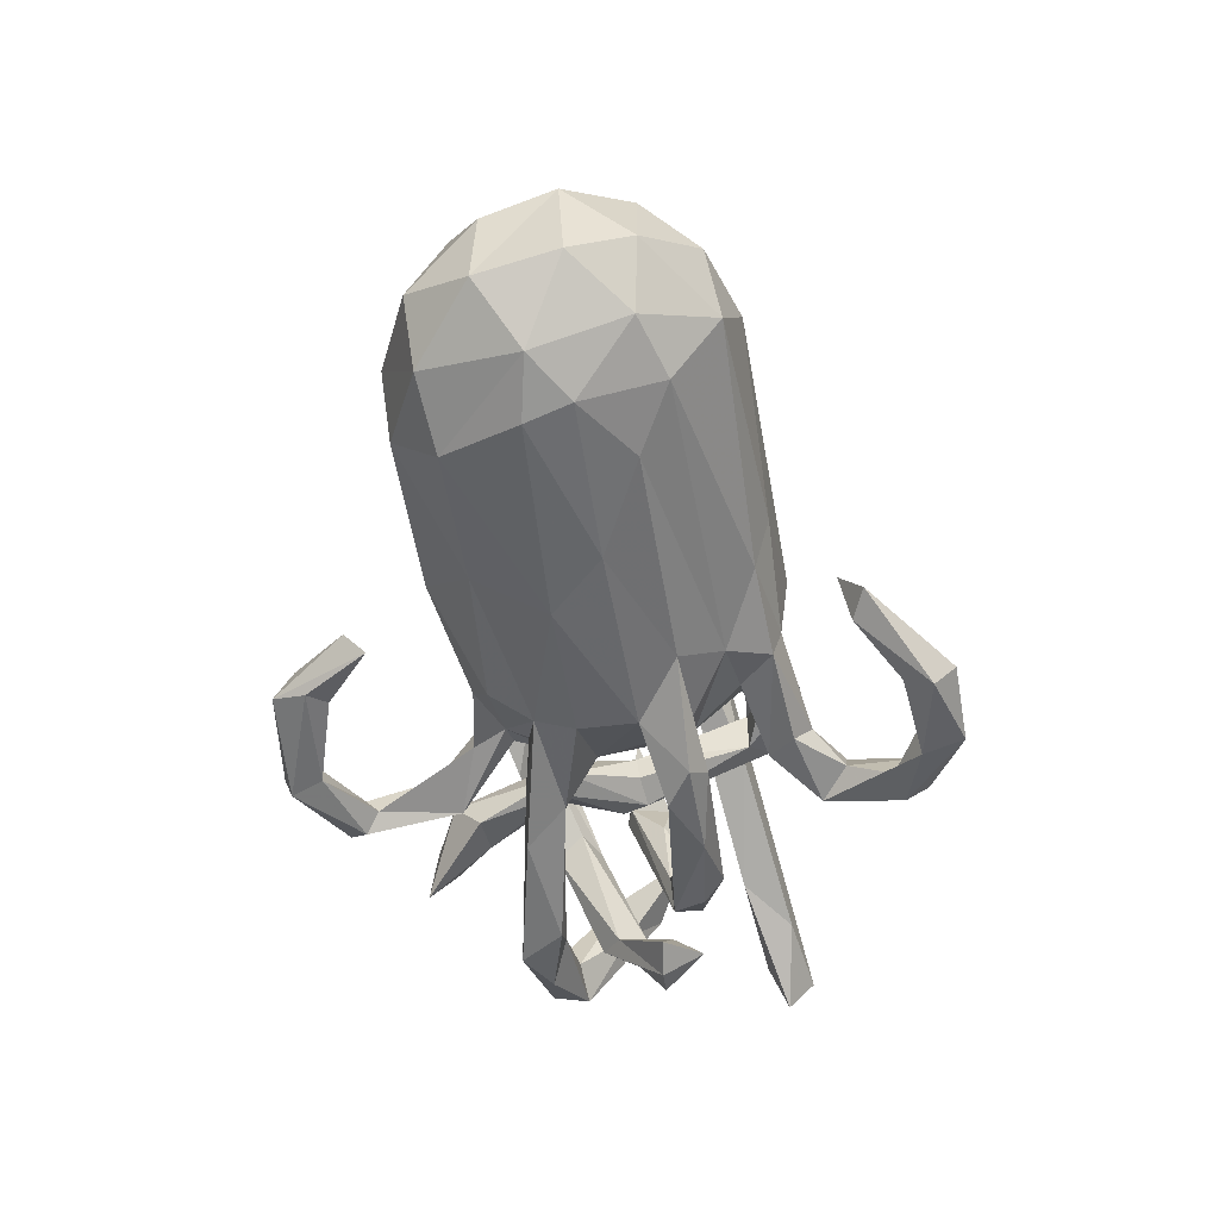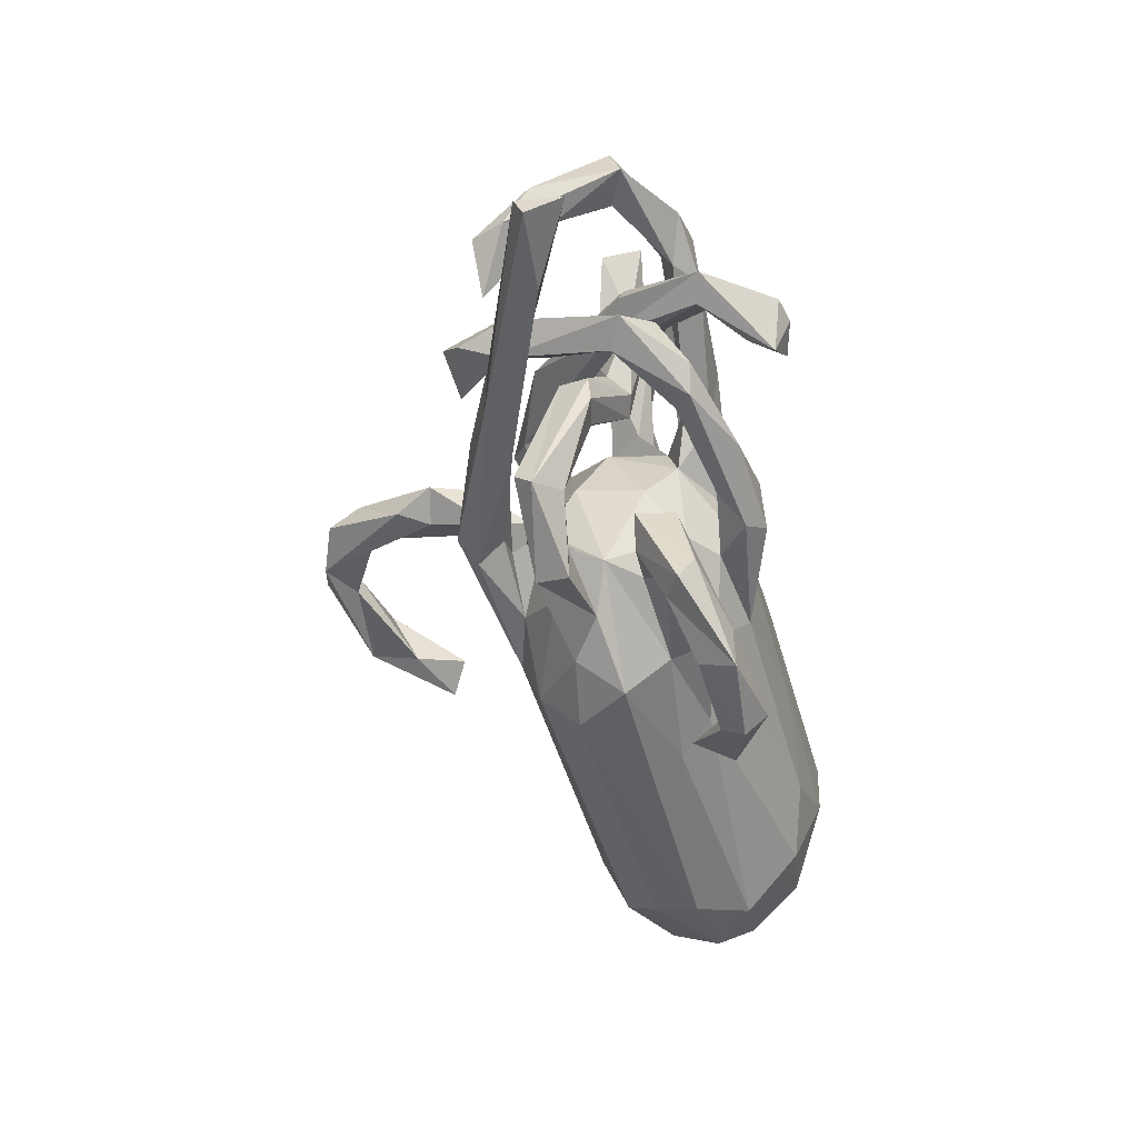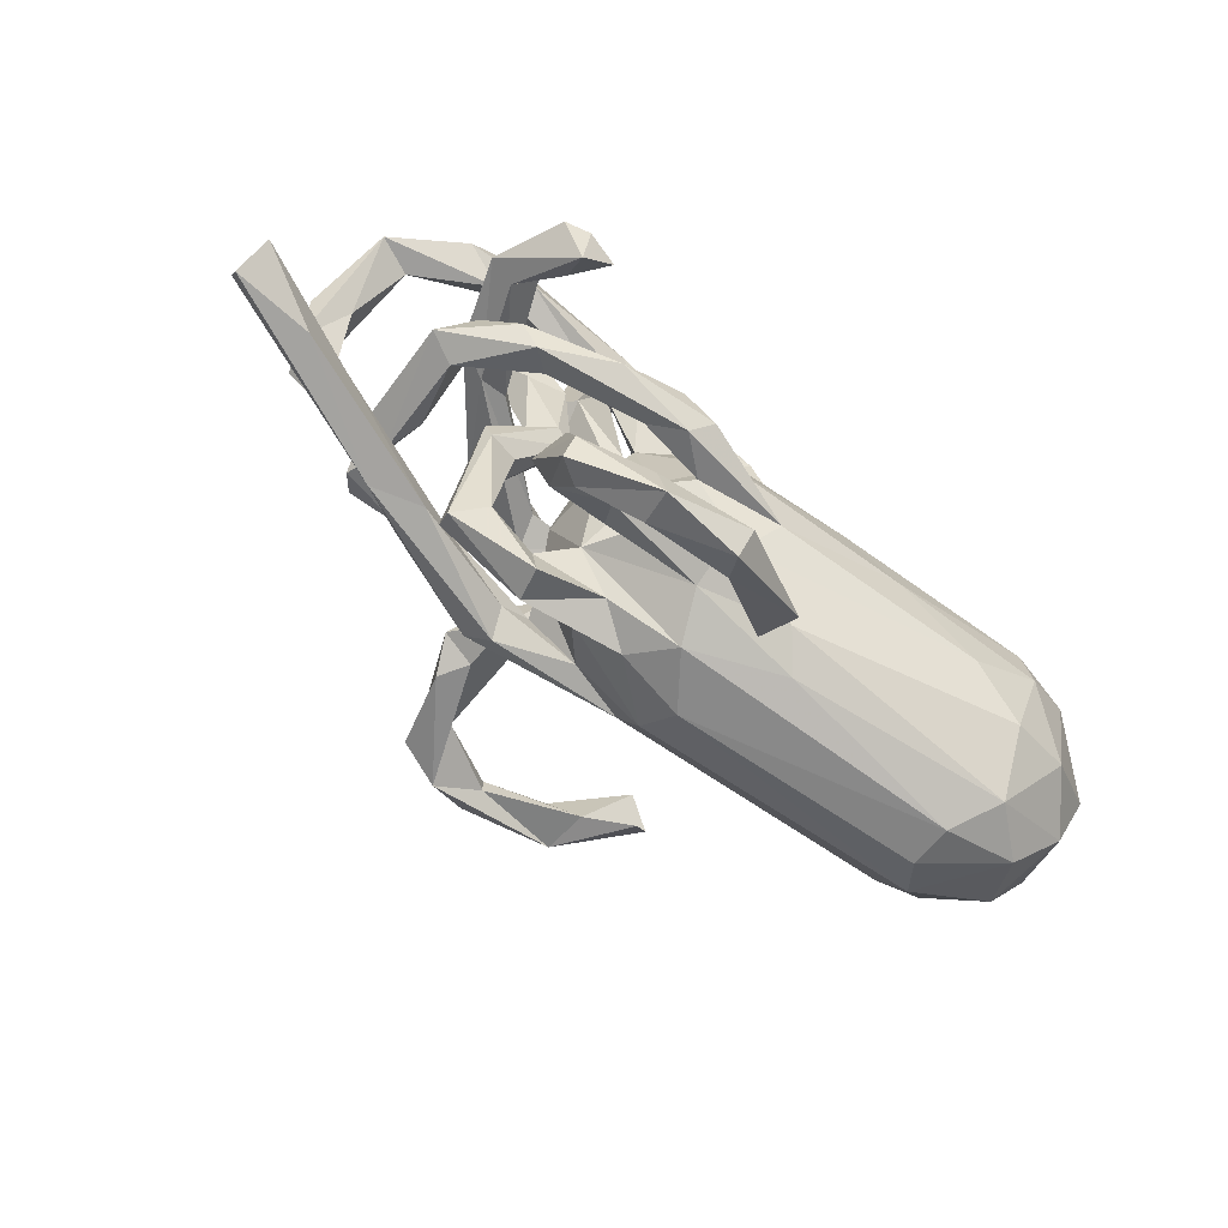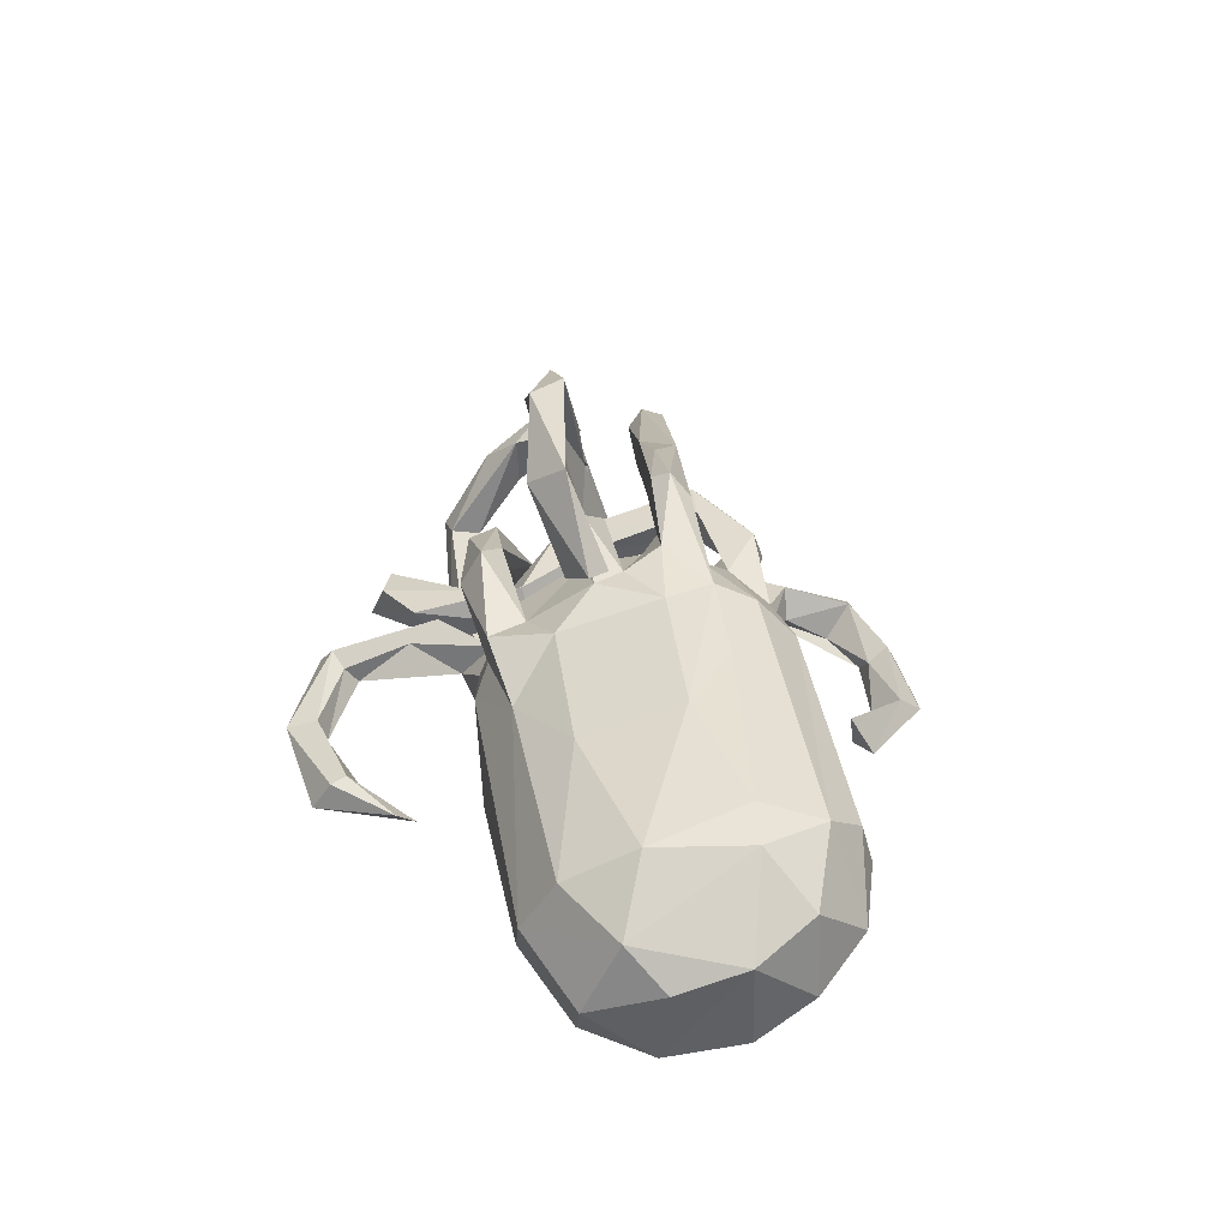
<metadata>
{"format":"obj","ext":"obj","renderer":"f3d","projection":"perspective","resolution":1024,"background":"white","views":[{"elev":-55.8,"azim":-81.4,"up":"+Z"},{"elev":-56.1,"azim":102.3,"up":"+Y"},{"elev":-76.1,"azim":141.2,"up":"+Y"},{"elev":35.0,"azim":-101.2,"up":"+Z"}]}
</metadata>
<code>
v 0.8016 -0.2391 0.009984
v 0.7925 -0.1936 -0.0501
v 0.7584 -0.1635 0.01613
v 0.804 -0.199 0.02538
v 0.6949 0.07843 0.02974
v 0.6637 -0.2157 0.01848
v 0.6749 0.0157 0.07609
v 0.6667 0.2044 -0.09523
v 0.671 0.1211 0.03828
v 0.6531 0.02087 0.1307
v 0.622 0.07312 0.08993
v 0.5114 -0.1327 0.1338
v 0.6333 0.06759 0.002623
v 0.6041 0.1485 -0.08649
v 0.58 -0.04056 0.1288
v 0.6082 0.1999 -0.07713
v 0.481 0.2243 -0.1992
v 0.6681 0.1424 -0.1129
v 0.4782 0.1513 -0.162
v 0.5833 -0.1427 0.04435
v 0.4885 -0.01205 0.1934
v 0.4697 0.206 -0.1424
v 0.5154 -0.0007657 0.1087
v 0.5521 0.1836 -0.1871
v 0.5232 -0.07363 -0.07712
v 0.4888 0.04722 0.1319
v 0.5168 0.03425 -0.2063
v 0.4698 0.08646 -0.06798
v 0.4579 0.1309 -0.07496
v 0.4698 -0.08423 -0.05208
v 0.4757 -0.03098 -0.127
v 0.4662 -0.01457 -0.3243
v 0.4447 -0.0209 0.05791
v 0.4524 -0.02814 -0.06765
v 0.4695 0.01622 -0.1938
v 0.3865 -0.1234 -0.1619
v 0.4764 0.08756 -0.2068
v 0.3808 -0.133 0.1935
v 0.4652 0.02995 0.225
v 0.3888 0.1523 -0.06219
v 0.4652 -0.03128 0.1239
v 0.4263 0.333 -0.0347
v 0.4148 -0.08322 -0.3053
v 0.4386 0.0571 -0.2225
v 0.4346 0.1512 -0.2009
v 0.3105 -0.1055 0.1483
v 0.3793 0.01525 0.2144
v 0.4589 -0.1886 0.1509
v 0.4593 0.03711 0.1358
v 0.4132 -0.0332 -0.2642
v 0.4108 0.08007 -0.04008
v 0.2771 0.2636 -0.08091
v 0.407 0.3732 -0.1005
v 0.3512 -0.0927 -0.1326
v 0.3436 -0.222 0.1019
v 0.3703 -0.1711 0.1264
v 0.3624 0.1074 -0.03843
v 0.3631 0.03642 0.00604
v 0.4235 -0.08731 -0.1711
v 0.4236 -0.01532 -0.3355
v 0.3442 0.2577 -0.06529
v 0.3491 -0.006338 0.004345
v 0.23 0.1156 -0.1342
v 0.351 0.04959 0.05653
v 0.3668 -0.02316 -0.3208
v 0.3044 -0.3048 -0.05232
v 0.2636 -0.3458 -0.04439
v 0.288 -0.2992 -0.1148
v 0.3034 0.1386 -0.01455
v 0.3692 -0.05124 -0.1389
v 0.2465 0.1763 -0.1964
v 0.2948 -0.1863 0.0603
v 0.2784 -0.187 0.1233
v 0.3398 -0.1914 0.1311
v 0.2962 0.0004119 0.01445
v 0.3288 0.1552 0.1041
v 0.2917 0.004703 0.0573
v 0.3751 0.3544 -0.0337
v 0.2692 -0.1054 -0.2206
v 0.276 0.2105 0.1217
v 0.288 0.2044 0.004059
v 0.2851 0.3102 -0.02555
v 0.3238 0.1958 -0.1465
v 0.2759 0.3043 -0.05111
v 0.2633 0.1314 -0.04848
v 0.217 0.151 -0.1227
v 0.1624 -0.1483 0.2317
v 0.2678 0.477 -0.0907
v 0.2473 -0.46 -0.08501
v 0.2883 -0.431 -0.1376
v 0.2532 0.1256 0.02452
v 0.2356 -0.3438 -0.0968
v 0.1827 -0.2633 0.1304
v 0.2281 0.115 -0.03833
v 0.2983 0.2054 0.05956
v 0.223 -0.09255 0.2395
v 0.2885 -0.4719 -0.1105
v 0.2307 0.2759 -0.006662
v 0.2068 -0.2171 0.07299
v 0.1308 -0.129 -0.2059
v 0.1859 -0.102 -0.1693
v 0.2038 0.05325 0.3145
v 0.1635 -0.06089 -0.2386
v 0.2275 -0.4166 -0.1414
v 0.2518 0.2872 -0.0818
v 0.2106 0.4184 -0.1033
v 0.1398 0.2457 0.1219
v 0.138 0.08855 0.5112
v 0.1725 0.03741 0.3783
v 0.1817 0.08071 0.008421
v 0.2127 0.3279 -0.03778
v 0.1406 0.002304 0.2211
v 0.2105 0.4421 -0.07346
v 0.1528 -0.1878 0.02531
v 0.1702 0.07188 0.247
v 0.05744 0.08181 0.5402
v 0.1538 -0.5325 -0.1703
v 0.1418 0.03418 0.3268
v 0.2365 0.4418 -0.1268
v 0.1461 -0.5035 -0.113
v 0.1663 -0.1739 0.06379
v 0.1154 -0.2122 -0.04244
v 0.1814 -0.0462 -0.05213
v 0.1814 -0.1212 0.1855
v 0.09776 0.04656 0.2606
v 0.1432 0.1303 0.4599
v 0.172 -0.4629 -0.1721
v 0.2024 0.1752 0.0968
v 0.1876 -0.01692 0.0645
v 0.09748 0.09143 0.4411
v 0.1727 -0.06324 -0.1772
v 0.1591 0.09866 0.3254
v 0.195 -0.2837 0.07383
v 0.1406 0.1169 -0.08754
v 0.1523 0.04923 -0.1049
v 0.1486 0.1863 -0.03987
v 0.1714 -0.2969 -0.0743
v 0.1371 -0.468 -0.1369
v 0.1981 -0.12 0.26
v 0.2399 0.4585 -0.05349
v 0.1616 -0.2664 -0.1073
v 0.1584 -0.2678 -0.03818
v 0.1314 -0.0841 0.184
v 0.1187 0.552 -0.1152
v 0.1839 0.1675 0.1556
v 0.1094 0.4995 -0.09917
v 0.1572 -0.08303 0.1224
v 0.1203 -0.1125 -0.1061
v 0.1174 0.5361 -0.1575
v 0.1034 0.0439 0.1621
v -0.01161 0.1423 0.4995
v 0.1718 0.1677 -0.1449
v 0.1085 0.1928 -0.05951
v 0.1372 0.2097 0.1855
v 0.1946 0.1065 -0.1706
v 0.02019 -0.5288 -0.1602
v 0.08587 0.1489 -0.1201
v 0.03764 -0.14 0.183
v 0.05274 0.2308 -0.0039
v 0.08118 -0.2369 0.05328
v 0.1965 -0.2227 -0.09784
v 0.1034 0.1995 0.01537
v 0.05294 -0.1938 -0.09325
v -0.001314 0.1588 0.1326
v 0.138 0.2498 -0.05901
v 0.1003 0.1726 0.0898
v -0.003955 -0.2515 -0.1025
v 0.02569 -0.4457 -0.1704
v 0.03686 -0.07105 0.2263
v 0.1037 -0.05292 0.1659
v 0.02201 0.2296 -0.07196
v 0.09656 -0.1985 0.1206
v -0.01565 0.1092 0.503
v 0.003726 -0.001771 0.206
v 0.1075 0.07782 0.2115
v -0.06519 -0.1348 0.2112
v 0.009845 -0.2494 0.1041
v -0.01213 0.1461 0.5609
v 0.06946 -0.1092 -0.154
v 0.02002 -0.4908 -0.1978
v 0.003925 -0.4865 -0.1223
v 0.1053 0.4857 -0.1422
v -0.06498 0.528 -0.1441
v 0.03329 0.0634 -0.1839
v -0.03191 0.05314 0.2136
v -0.03819 -0.1805 -0.1255
v -0.04446 0.2526 0.01823
v 0.1015 -0.1024 -0.2375
v -0.07392 0.4962 -0.09316
v -0.1102 -0.2623 0.1223
v -0.006177 -0.2676 -0.05077
v -0.07595 -0.1089 -0.1786
v -0.01764 0.2252 0.07352
v -0.08605 -0.05148 0.2089
v 0.029 -0.0346 -0.1934
v -0.08769 -0.2015 0.1851
v -0.03955 0.4442 -0.1357
v 0.01444 0.1278 -0.1755
v -0.02103 0.2255 0.1254
v -0.1643 0.1192 0.5152
v -0.0746 -0.3793 -0.1376
v -0.07278 0.473 -0.1553
v -0.1748 0.2102 0.09659
v -0.02064 0.1958 -0.1406
v -0.1989 0.06485 -0.2069
v -0.126 -0.4023 -0.128
v -0.08776 0.127 0.1661
v -0.1233 0.1715 0.4717
v -0.1314 0.3654 -0.1455
v -0.1596 -0.2423 -0.08818
v -0.06598 0.4686 -0.08557
v -0.106 -0.3647 -0.06267
v -0.1483 0.4007 -0.1131
v -0.1691 0.0941 0.4318
v -0.2182 0.1315 0.3582
v -0.2345 -0.1237 0.1974
v -0.2454 0.0704 0.3808
v -0.3321 0.1404 0.1437
v -0.2701 0.105 0.3884
v -0.04448 -0.2861 0.03337
v -0.2914 -0.02708 -0.213
v -0.3385 -0.03367 0.1948
v -0.2699 0.1775 -0.189
v -0.206 -0.2718 -0.03144
v -0.4481 -0.1045 -0.2036
v -0.1959 0.2634 -0.08086
v -0.4772 0.2594 -0.1209
v -0.546 0.2658 -0.02551
v -0.565 -0.08041 0.1751
v -0.5387 -0.2729 0.005866
v -0.5504 -0.1635 -0.1744
v -0.4919 0.1806 -0.2063
v -0.5424 0.04969 -0.2327
v -0.5632 -0.02818 -0.2269
v -0.5412 -0.252 0.08148
v -0.5987 0.09188 0.1441
v -0.5861 -0.2462 -0.0788
v -0.5705 0.2107 0.07288
v -0.5825 -0.1901 0.1344
v -0.6407 -0.07219 0.1562
v -0.6154 0.1938 -0.1722
v -0.6989 0.1403 0.0564
v -0.6445 0.02946 -0.2099
v -0.7111 -0.1409 0.07566
v -0.6543 -0.1287 -0.1615
v -0.6882 0.2015 -0.07453
v -0.6652 -0.2309 -0.01087
v -0.7284 -0.1428 -0.06824
v -0.756 0.08401 -0.0008286
v -0.7496 -0.04143 -0.1197
v -0.7665 -0.03436 0.04047
v -0.7352 0.09425 -0.1381
f 225 186 231
f 45 19 63
f 157 86 152
f 19 22 63
f 83 17 71
f 63 22 83
f 45 155 71
f 86 83 152
f 83 71 152
f 204 198 223
f 22 17 83
f 206 181 212
f 89 97 67
f 89 92 104
f 66 97 90
f 66 90 68
f 97 66 67
f 89 67 92
f 68 92 141
f 92 67 137
f 141 92 137
f 212 201 206
f 68 141 161
f 161 141 167
f 167 141 137
f 163 161 167
f 59 25 36
f 36 79 59
f 143 170 169
f 170 143 147
f 96 169 139
f 96 143 169
f 143 46 124
f 96 46 143
f 139 38 96
f 12 46 96
f 38 12 96
f 239 229 240
f 196 229 239
f 196 216 229
f 196 176 216
f 196 158 176
f 87 139 176
f 158 87 176
f 124 87 158
f 48 139 87
f 38 139 48
f 164 154 199
f 154 107 199
f 125 175 185
f 125 132 175
f 132 115 175
f 39 49 47
f 112 125 174
f 118 125 112
f 115 102 112
f 102 118 112
f 176 139 169
f 73 72 99
f 6 48 56
f 247 230 235
f 230 190 235
f 220 190 230
f 220 177 190
f 93 172 177
f 160 93 177
f 160 133 93
f 93 73 172
f 93 74 73
f 55 93 133
f 55 74 93
f 238 203 228
f 193 159 187
f 242 246 249
f 242 228 246
f 166 162 159
f 95 128 107
f 80 95 107
f 51 145 128
f 235 239 247
f 166 159 193
f 190 239 235
f 190 196 239
f 177 196 190
f 196 177 172
f 89 138 120
f 24 19 45
f 24 45 17
f 17 45 71
f 90 97 117
f 127 90 117
f 97 89 117
f 117 89 120
f 117 120 156
f 120 138 181
f 120 181 156
f 127 180 168
f 181 138 168
f 181 168 212
f 156 206 180
f 156 181 206
f 68 90 127
f 68 127 104
f 68 104 92
f 89 104 138
f 138 104 127
f 127 168 138
f 212 168 201
f 168 180 201
f 180 206 201
f 188 79 100
f 103 79 188
f 32 27 43
f 27 35 43
f 43 35 50
f 44 60 65
f 44 65 50
f 60 27 32
f 37 27 60
f 37 60 44
f 180 127 117
f 180 117 156
f 43 50 65
f 60 32 43
f 60 43 65
f 242 238 228
f 203 238 218
f 203 187 228
f 203 193 187
f 207 199 203
f 203 199 193
f 199 107 193
f 145 154 164
f 107 166 193
f 128 145 166
f 107 128 166
f 154 80 107
f 145 76 154
f 76 80 154
f 238 242 236
f 236 218 238
f 207 203 218
f 164 207 185
f 164 199 207
f 150 164 185
f 19 16 22
f 16 17 22
f 24 18 19
f 16 8 17
f 17 18 24
f 8 18 17
f 241 232 243
f 223 205 232
f 223 198 205
f 198 155 184
f 198 157 152
f 155 198 71
f 155 63 135
f 152 71 198
f 45 63 155
f 86 63 83
f 37 44 40
f 40 29 37
f 28 27 29
f 18 14 19
f 18 13 14
f 241 243 252
f 233 234 243
f 232 233 243
f 232 205 233
f 198 184 205
f 135 184 155
f 135 195 184
f 63 134 135
f 44 57 40
f 35 57 44
f 35 51 57
f 27 51 35
f 27 28 51
f 252 243 250
f 19 14 16
f 66 68 161
f 137 67 142
f 67 66 142
f 56 87 124
f 124 158 143
f 147 143 158
f 15 10 11
f 129 166 150
f 56 48 87
f 172 147 158
f 172 158 196
f 239 240 244
f 247 239 244
f 48 12 38
f 124 46 56
f 244 240 251
f 7 10 15
f 23 21 41
f 47 49 41
f 147 129 170
f 251 242 249
f 153 136 134
f 136 162 134
f 51 76 145
f 129 110 166
f 29 40 95
f 76 29 80
f 80 29 95
f 57 51 128
f 40 57 128
f 95 40 128
f 202 197 209
f 53 61 52
f 227 232 241
f 223 232 227
f 226 223 227
f 226 204 223
f 204 153 198
f 52 85 94
f 52 61 85
f 9 8 16
f 8 5 18
f 241 252 246
f 153 157 198
f 134 157 153
f 63 157 134
f 11 16 14
f 13 11 14
f 11 9 16
f 171 153 204
f 61 69 85
f 219 215 214
f 130 132 125
f 132 102 115
f 219 214 217
f 125 118 130
f 102 109 118
f 208 215 219
f 132 130 126
f 126 102 132
f 109 102 126
f 118 116 130
f 118 109 116
f 49 33 41
f 200 208 219
f 208 214 215
f 151 214 208
f 151 173 214
f 126 130 151
f 108 109 126
f 217 200 219
f 214 200 217
f 173 200 214
f 130 116 173
f 151 130 173
f 109 108 116
f 178 208 200
f 178 151 208
f 126 151 178
f 108 126 178
f 173 116 200
f 116 178 200
f 108 178 116
f 123 148 135
f 54 34 70
f 34 31 70
f 30 34 54
f 25 59 31
f 243 245 250
f 243 234 245
f 234 231 245
f 135 148 195
f 63 86 157
f 140 144 146
f 146 144 211
f 211 144 189
f 144 183 189
f 211 213 209
f 42 61 53
f 78 42 53
f 78 53 82
f 84 105 88
f 84 88 140
f 111 140 113
f 111 113 106
f 88 105 119
f 119 105 106
f 182 106 113
f 106 182 119
f 182 113 146
f 113 140 146
f 182 146 211
f 202 182 197
f 182 211 197
f 202 209 183
f 211 189 213
f 183 209 213
f 140 88 144
f 88 119 149
f 144 88 149
f 119 182 149
f 144 149 183
f 149 182 202
f 183 149 202
f 189 183 213
f 99 133 160
f 220 160 177
f 224 220 230
f 30 54 36
f 25 30 36
f 250 245 248
f 231 237 245
f 186 210 231
f 186 167 210
f 163 167 186
f 148 163 186
f 4 2 3
f 4 1 2
f 210 237 231
f 210 224 237
f 210 191 224
f 220 224 191
f 167 191 210
f 167 137 191
f 122 114 191
f 142 122 191
f 122 161 163
f 66 161 122
f 142 66 122
f 2 1 6
f 137 142 191
f 245 237 248
f 114 163 148
f 3 2 20
f 18 7 13
f 5 7 18
f 9 5 8
f 110 135 134
f 85 62 94
f 85 58 62
f 110 123 135
f 30 33 34
f 49 34 33
f 49 31 34
f 26 31 49
f 26 23 31
f 23 25 31
f 123 129 114
f 62 72 75
f 30 41 33
f 30 25 41
f 248 251 250
f 123 114 148
f 20 6 56
f 12 3 20
f 20 2 6
f 237 247 248
f 114 220 191
f 114 160 220
f 163 114 122
f 99 160 114
f 99 72 133
f 72 55 133
f 6 1 48
f 237 230 247
f 224 230 237
f 55 62 58
f 110 129 123
f 55 72 62
f 4 3 12
f 94 77 91
f 75 77 94
f 62 75 94
f 64 91 77
f 69 58 85
f 64 58 69
f 51 28 76
f 29 27 37
f 179 148 186
f 36 54 101
f 79 36 100
f 100 36 101
f 100 101 179
f 195 148 179
f 188 100 192
f 100 179 192
f 179 186 192
f 221 195 192
f 221 192 225
f 192 186 225
f 221 225 234
f 234 225 231
f 31 59 79
f 31 79 103
f 70 31 103
f 70 103 131
f 54 70 101
f 70 131 101
f 179 131 195
f 131 103 195
f 103 188 195
f 188 192 195
f 184 195 205
f 195 221 205
f 233 221 234
f 35 44 50
f 205 221 233
f 10 9 11
f 5 9 10
f 252 250 251
f 251 249 252
f 58 64 55
f 13 15 11
f 7 15 13
f 5 10 7
f 114 129 147
f 75 72 77
f 64 77 73
f 74 55 64
f 25 23 41
f 248 244 251
f 247 244 248
f 121 114 147
f 121 147 172
f 72 73 77
f 74 64 73
f 46 20 56
f 12 20 46
f 48 4 12
f 1 4 48
f 121 99 114
f 172 99 121
f 73 99 172
f 209 197 211
f 162 111 165
f 111 106 165
f 106 105 165
f 84 98 105
f 82 52 94
f 84 140 98
f 82 53 52
f 228 241 246
f 228 227 241
f 226 227 228
f 228 187 226
f 226 171 204
f 187 171 226
f 159 171 187
f 165 153 171
f 165 171 159
f 162 165 159
f 136 98 162
f 165 105 153
f 105 136 153
f 105 98 136
f 82 94 91
f 91 81 82
f 81 78 82
f 69 61 81
f 42 78 81
f 61 42 81
f 166 110 162
f 110 134 162
f 91 69 81
f 28 29 76
f 249 246 252
f 98 140 111
f 162 98 111
f 150 166 164
f 166 145 164
f 236 242 240
f 174 125 185
f 222 218 236
f 170 174 169
f 176 169 194
f 169 174 194
f 194 222 176
f 176 222 216
f 229 216 222
f 41 21 47
f 21 39 47
f 150 112 174
f 170 150 174
f 174 185 194
f 229 222 236
f 236 240 229
f 240 242 251
f 21 23 39
f 39 23 26
f 39 26 49
f 175 115 150
f 150 185 175
f 185 207 194
f 194 207 222
f 222 207 218
f 101 131 179
f 115 112 150
f 150 170 129
f 64 69 91

</code>
